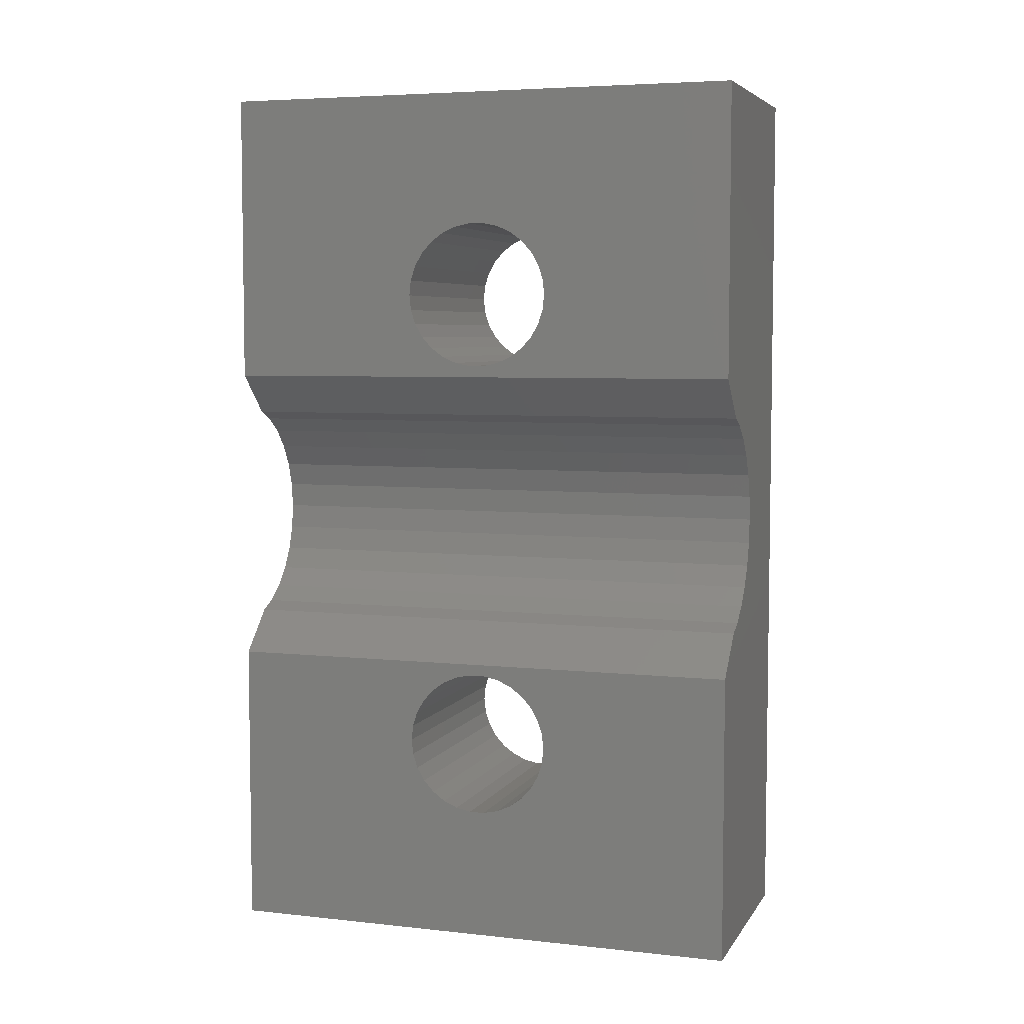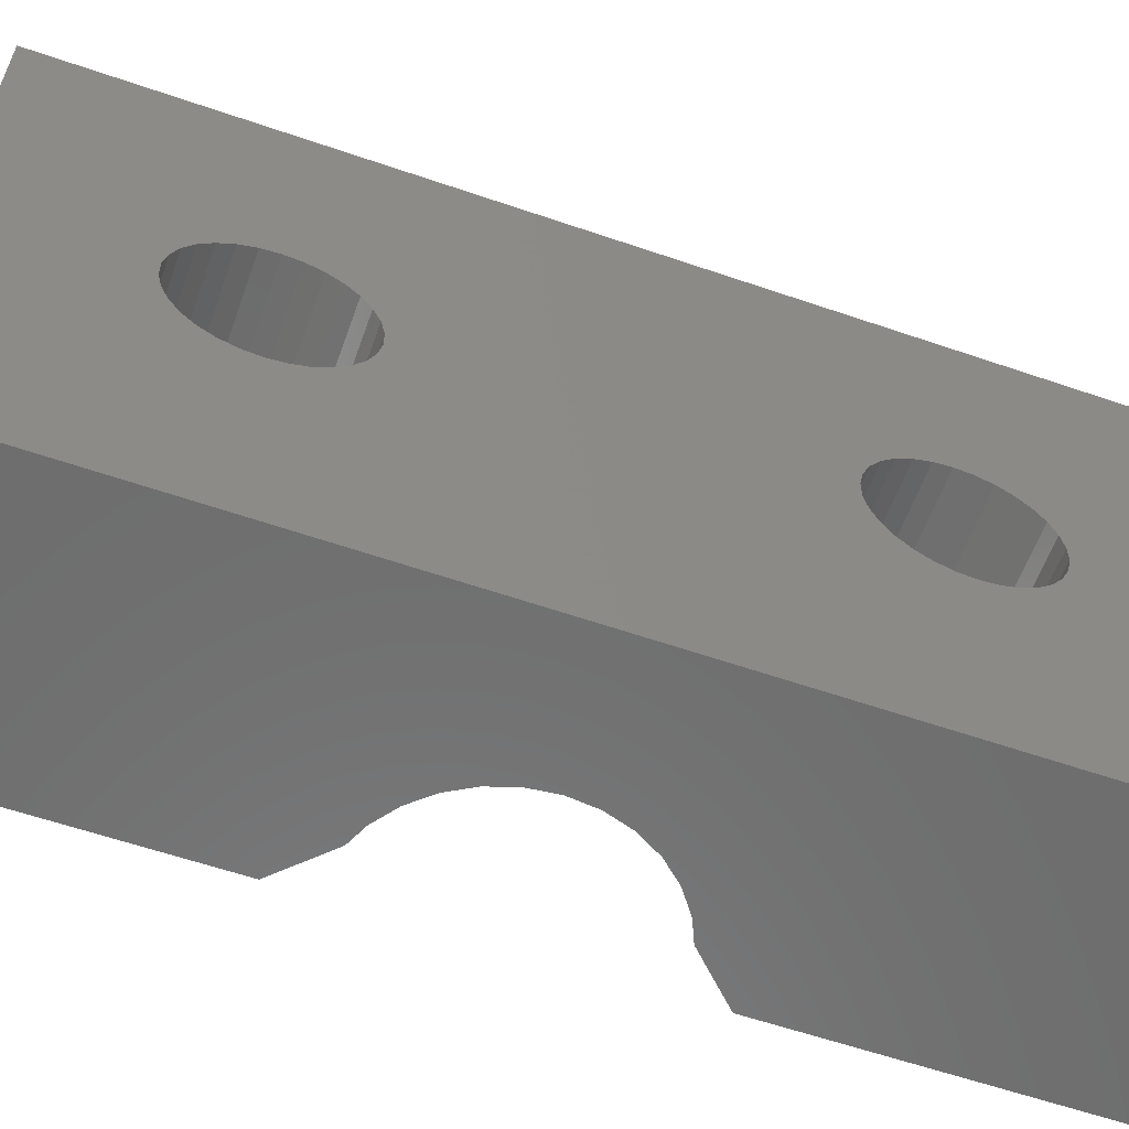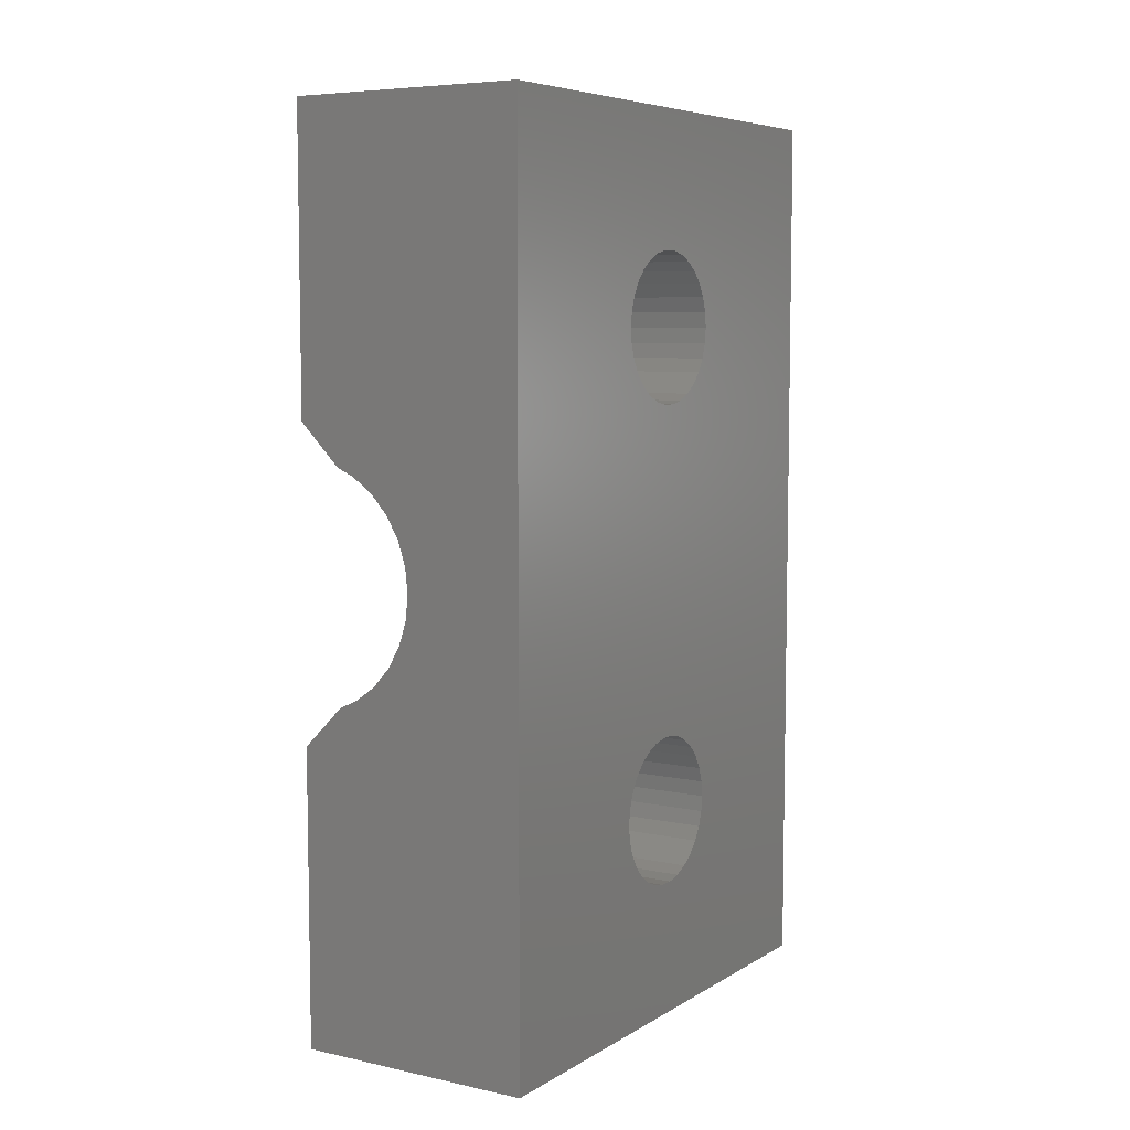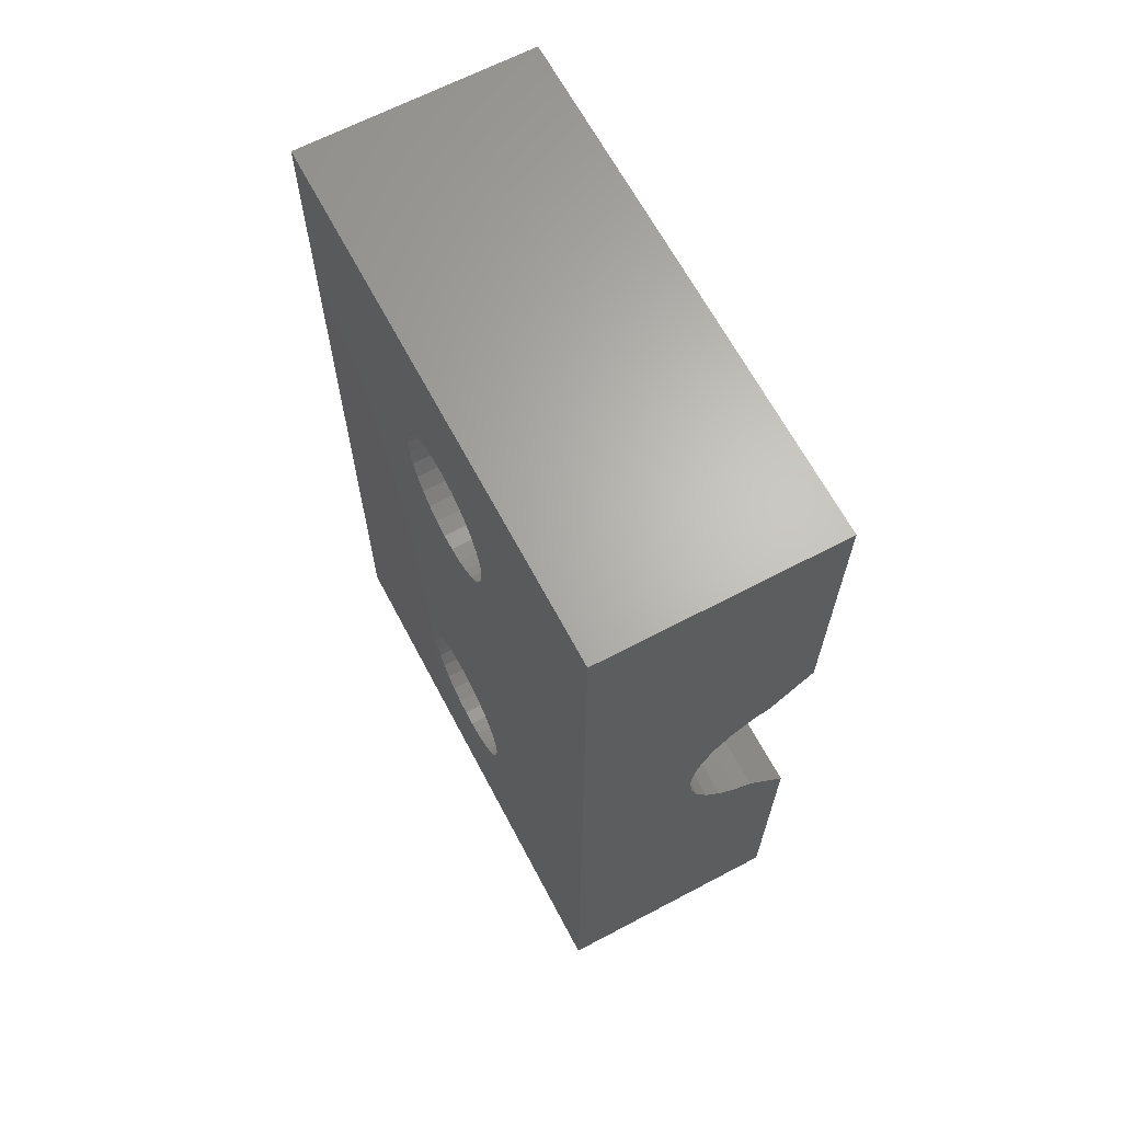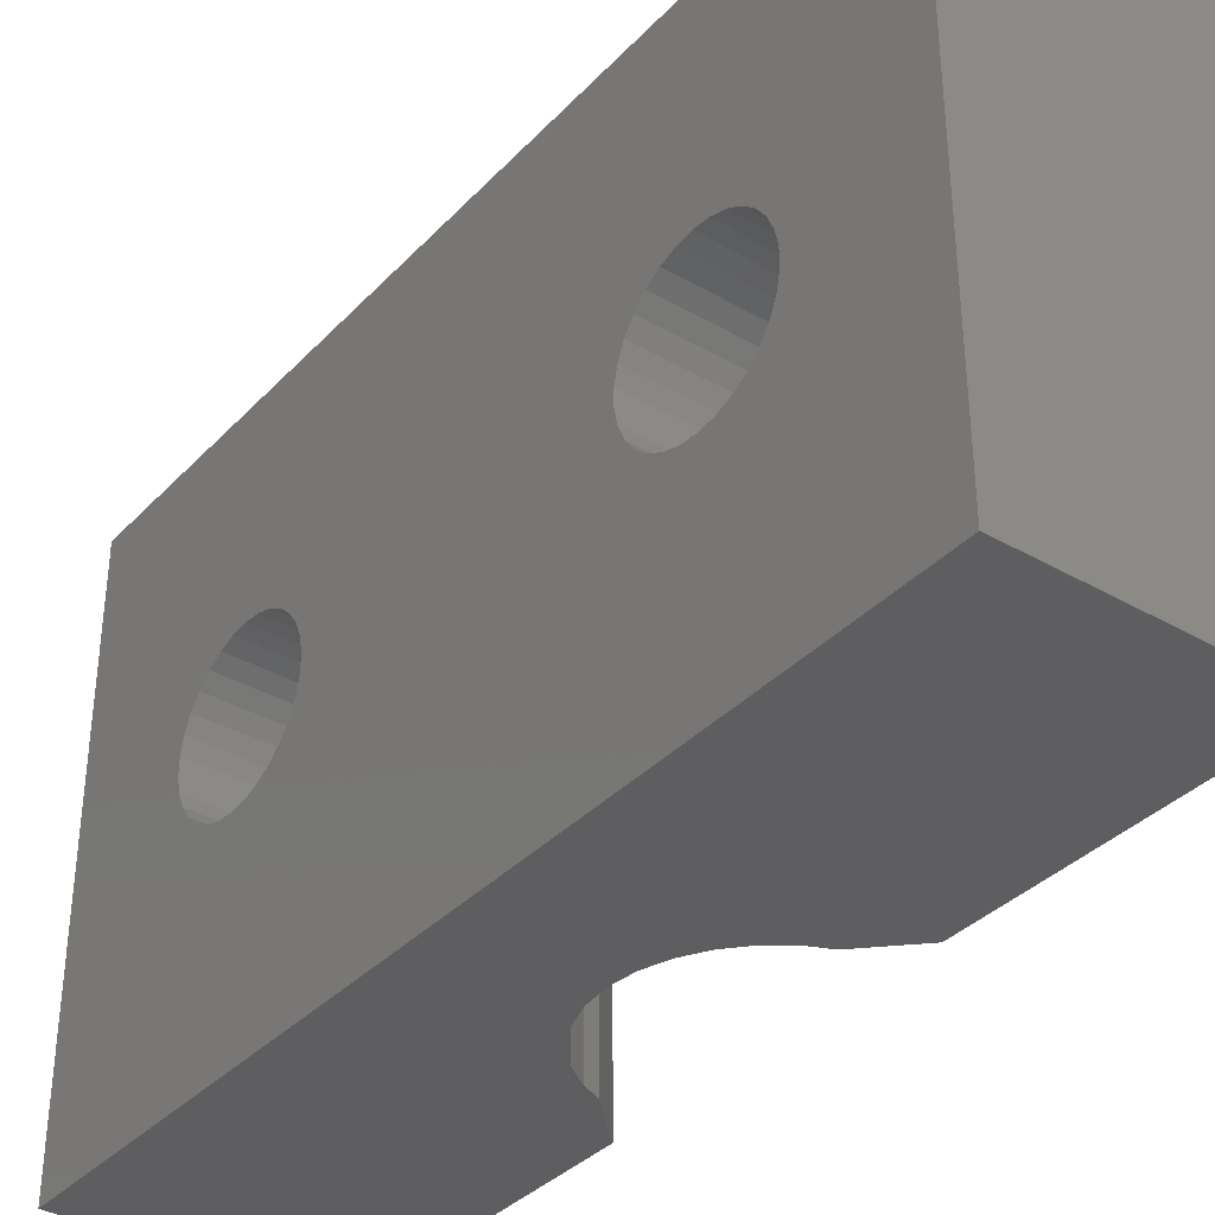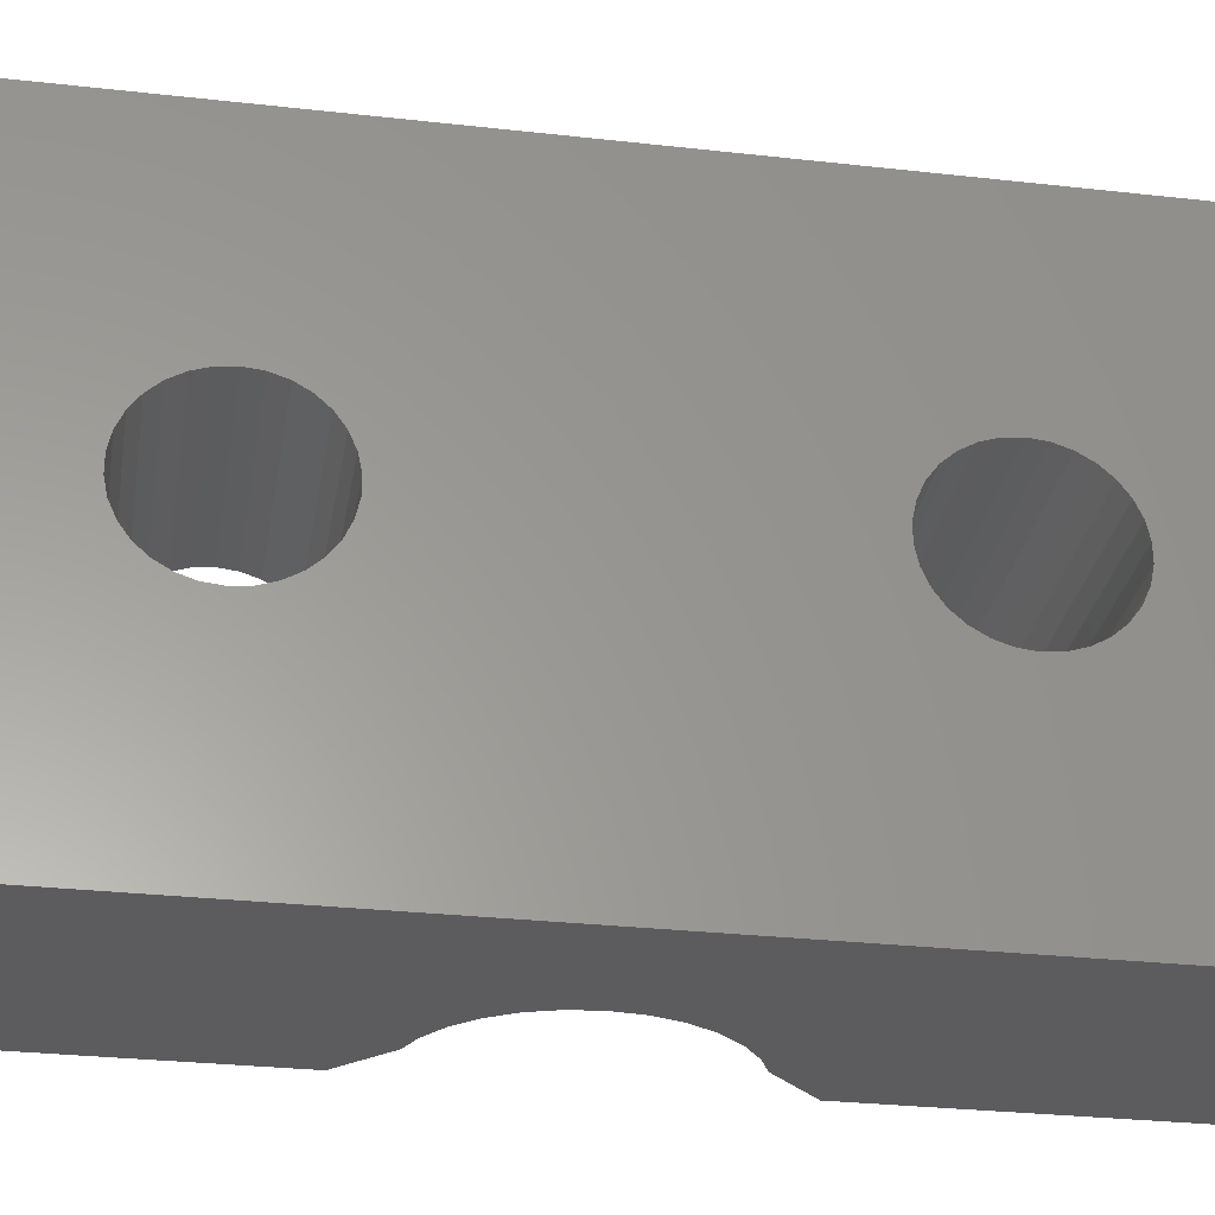
<metadata>
{"format":"stl","ext":"stl","renderer":"f3d","projection":"perspective","resolution":1024,"background":"white","views":[{"elev":5.5,"azim":108.4,"up":"+Y"},{"elev":-59.4,"azim":-109.5,"up":"+Z"},{"elev":6.7,"azim":-148.1,"up":"+Y"},{"elev":65.5,"azim":-27.9,"up":"+Y"},{"elev":-36.1,"azim":-37.0,"up":"+Z"},{"elev":-29.5,"azim":-99.4,"up":"+Z"}]}
</metadata>
<code>
# stl→obj: 158 verts, 320 faces
v 0 30 0
v 0 25.49 8.739
v 0 30 18
v 0 25.38 8.227
v 0 25.17 7.75
v 0 24.86 7.327
v 0 24.47 6.977
v 0 24.02 6.716
v 0 23.52 6.555
v 0 23 6.5
v 0 22.48 6.555
v 0 21.98 6.716
v 0 8.017 6.716
v 0 20.51 8.739
v 0 9.486 8.739
v 0 20.51 9.261
v 0 20.62 8.227
v 0 9.378 8.227
v 0 20.83 7.75
v 0 9.165 7.75
v 0 21.14 7.327
v 0 8.858 7.327
v 0 21.53 6.977
v 0 8.469 6.977
v 0 0 0
v 0 7.52 6.555
v 0 7 6.5
v 0 4.514 8.739
v 0 4.514 9.261
v 0 4.622 8.227
v 0 4.835 7.75
v 0 5.142 7.327
v 0 5.531 6.977
v 0 5.983 6.716
v 0 6.48 6.555
v 0 25.49 9.261
v 0 25.38 9.773
v 0 25.17 10.25
v 0 24.86 10.67
v 0 24.47 11.02
v 0 24.02 11.28
v 0 23.52 11.45
v 0 23 11.5
v 0 22.48 11.45
v 0 21.98 11.28
v 0 8.017 11.28
v 0 21.53 11.02
v 0 9.486 9.261
v 0 20.62 9.773
v 0 9.378 9.773
v 0 20.83 10.25
v 0 9.165 10.25
v 0 21.14 10.67
v 0 8.858 10.67
v 0 8.469 11.02
v 0 0 18
v 0 7.52 11.45
v 0 7 11.5
v 0 6.48 11.45
v 0 4.622 9.773
v 0 5.983 11.28
v 0 5.531 11.02
v 0 5.142 10.67
v 0 4.835 10.25
v 8 20.12 18
v 8 30 18
v 6 18.46 18
v 6.618 18.74 18
v 5.323 17.97 18
v 4.764 17.35 18
v 4.346 16.63 18
v 4.087 15.83 18
v 4 15 18
v 6 11.54 18
v 8 9.879 18
v 6.618 11.26 18
v 5.323 12.03 18
v 4.764 12.65 18
v 4.346 13.37 18
v 4.087 14.17 18
v 8 0 18
v 8 9.486 9.261
v 8 9.879 0
v 8 9.378 9.773
v 8 9.165 10.25
v 8 8.858 10.67
v 8 8.469 11.02
v 8 8.017 11.28
v 8 7.52 11.45
v 8 7 11.5
v 8 6.48 11.45
v 8 5.983 11.28
v 8 5.531 11.02
v 8 5.142 10.67
v 8 4.514 9.261
v 8 4.514 8.739
v 8 4.622 9.773
v 8 4.835 10.25
v 8 9.486 8.739
v 8 9.378 8.227
v 8 9.165 7.75
v 8 8.858 7.327
v 8 8.469 6.977
v 8 8.017 6.716
v 8 7.52 6.555
v 8 7 6.5
v 8 6.48 6.555
v 8 0 0
v 8 5.983 6.716
v 8 5.531 6.977
v 8 5.142 7.327
v 8 4.835 7.75
v 8 4.622 8.227
v 8 25.49 9.261
v 8 30 0
v 8 25.38 9.773
v 8 25.17 10.25
v 8 24.86 10.67
v 8 24.47 11.02
v 8 24.02 11.28
v 8 23.52 11.45
v 8 23 11.5
v 8 22.48 11.45
v 8 21.98 11.28
v 8 20.51 9.261
v 8 20.51 8.739
v 8 20.62 9.773
v 8 20.83 10.25
v 8 21.14 10.67
v 8 21.53 11.02
v 8 25.49 8.739
v 8 25.38 8.227
v 8 25.17 7.75
v 8 24.86 7.327
v 8 24.47 6.977
v 8 24.02 6.716
v 8 23.52 6.555
v 8 20.12 0
v 8 23 6.5
v 8 22.48 6.555
v 8 21.98 6.716
v 8 21.53 6.977
v 8 21.14 7.327
v 8 20.83 7.75
v 8 20.62 8.227
v 6 11.54 0
v 6.618 11.26 0
v 5.323 12.03 0
v 4.764 12.65 0
v 4.346 13.37 0
v 4.087 14.17 0
v 4 15 0
v 6 18.46 0
v 6.618 18.74 0
v 5.323 17.97 0
v 4.764 17.35 0
v 4.346 16.63 0
v 4.087 15.83 0
f 1 2 3
f 1 4 2
f 1 5 4
f 1 6 5
f 1 7 6
f 1 8 7
f 1 9 8
f 1 10 9
f 1 11 10
f 1 12 11
f 13 12 1
f 14 15 16
f 17 15 14
f 18 17 19
f 20 19 21
f 22 21 23
f 12 13 23
f 17 18 15
f 19 20 18
f 21 22 20
f 23 24 22
f 23 13 24
f 25 13 1
f 13 25 26
f 26 25 27
f 28 25 29
f 30 25 28
f 31 25 30
f 32 25 31
f 33 25 32
f 34 25 33
f 35 25 34
f 27 25 35
f 36 3 2
f 37 3 36
f 38 3 37
f 39 3 38
f 40 3 39
f 41 3 40
f 42 3 41
f 43 3 42
f 44 3 43
f 45 3 44
f 46 45 47
f 48 16 15
f 16 48 49
f 50 49 48
f 49 50 51
f 52 51 50
f 51 52 53
f 54 53 52
f 53 54 47
f 55 47 54
f 46 47 55
f 45 46 3
f 56 46 57
f 56 57 58
f 56 58 59
f 56 29 25
f 29 56 60
f 46 56 3
f 61 56 59
f 62 56 61
f 63 56 62
f 64 56 63
f 60 56 64
f 3 65 66
f 67 65 3
f 65 67 68
f 67 3 69
f 69 3 70
f 70 3 71
f 72 3 73
f 71 3 72
f 74 75 76
f 75 74 56
f 56 74 77
f 56 77 78
f 56 78 79
f 56 79 80
f 56 73 3
f 75 56 81
f 73 56 80
f 75 82 83
f 75 84 82
f 75 85 84
f 75 86 85
f 75 87 86
f 75 88 87
f 75 89 88
f 75 90 89
f 75 91 90
f 81 91 75
f 91 81 92
f 92 81 93
f 93 81 94
f 95 81 96
f 97 81 95
f 98 81 97
f 94 81 98
f 99 83 82
f 100 83 99
f 101 83 100
f 102 83 101
f 103 83 102
f 104 83 103
f 105 83 104
f 106 83 105
f 107 83 106
f 108 107 109
f 108 109 110
f 108 110 111
f 108 111 112
f 108 96 81
f 96 108 113
f 107 108 83
f 113 108 112
f 66 114 115
f 66 116 114
f 66 117 116
f 66 118 117
f 66 119 118
f 66 120 119
f 66 121 120
f 65 121 66
f 121 65 122
f 122 65 123
f 123 65 124
f 125 65 126
f 127 65 125
f 128 65 127
f 129 65 128
f 130 65 129
f 124 65 130
f 131 115 114
f 132 115 131
f 133 115 132
f 134 115 133
f 135 115 134
f 136 115 135
f 137 115 136
f 138 137 139
f 138 139 140
f 138 140 141
f 138 141 142
f 137 138 115
f 143 138 142
f 144 138 143
f 145 138 144
f 126 138 145
f 138 126 65
f 115 3 66
f 3 115 1
f 25 83 108
f 146 83 25
f 83 146 147
f 146 25 148
f 148 25 149
f 149 25 150
f 151 25 152
f 150 25 151
f 153 138 154
f 138 153 1
f 1 153 155
f 1 155 156
f 1 156 157
f 1 157 158
f 1 152 25
f 138 1 115
f 152 1 158
f 25 81 56
f 81 25 108
f 153 68 67
f 68 153 154
f 72 157 71
f 157 72 158
f 80 152 73
f 152 80 151
f 71 156 70
f 156 71 157
f 155 67 69
f 67 155 153
f 70 155 69
f 155 70 156
f 146 77 74
f 77 146 148
f 77 149 78
f 149 77 148
f 79 151 80
f 151 79 150
f 73 158 72
f 158 73 152
f 147 74 76
f 74 147 146
f 78 150 79
f 150 78 149
f 75 147 76
f 147 75 83
f 154 65 68
f 65 154 138
f 34 110 109
f 110 34 33
f 96 29 95
f 29 96 28
f 95 60 97
f 60 95 29
f 27 107 106
f 107 27 35
f 18 99 15
f 99 18 100
f 20 100 18
f 100 20 101
f 50 85 52
f 85 50 84
f 46 87 88
f 87 46 55
f 52 86 54
f 86 52 85
f 113 28 96
f 28 113 30
f 22 103 102
f 103 22 24
f 13 105 104
f 105 13 26
f 24 104 103
f 104 24 13
f 15 82 48
f 82 15 99
f 22 101 20
f 101 22 102
f 58 89 90
f 89 58 57
f 55 86 87
f 86 55 54
f 48 84 50
f 84 48 82
f 26 106 105
f 106 26 27
f 111 31 112
f 31 111 32
f 35 109 107
f 109 35 34
f 59 90 91
f 90 59 58
f 33 111 110
f 111 33 32
f 57 88 89
f 88 57 46
f 62 92 93
f 92 62 61
f 112 30 113
f 30 112 31
f 97 64 98
f 64 97 60
f 61 91 92
f 91 61 59
f 63 93 94
f 93 63 62
f 98 63 94
f 63 98 64
f 9 139 137
f 139 9 10
f 43 121 122
f 121 43 42
f 2 114 36
f 114 2 131
f 23 143 142
f 143 23 21
f 38 118 39
f 118 38 117
f 37 117 38
f 117 37 116
f 126 16 125
f 16 126 14
f 12 142 141
f 142 12 23
f 8 137 136
f 137 8 9
f 6 135 134
f 135 6 7
f 4 131 2
f 131 4 132
f 6 133 5
f 133 6 134
f 41 119 120
f 119 41 40
f 40 118 119
f 118 40 39
f 42 120 121
f 120 42 41
f 36 116 37
f 116 36 114
f 7 136 135
f 136 7 8
f 5 132 4
f 132 5 133
f 143 19 144
f 19 143 21
f 11 141 140
f 141 11 12
f 10 140 139
f 140 10 11
f 144 17 145
f 17 144 19
f 145 14 126
f 14 145 17
f 128 53 129
f 53 128 51
f 125 49 127
f 49 125 16
f 53 130 129
f 130 53 47
f 47 124 130
f 124 47 45
f 45 123 124
f 123 45 44
f 44 122 123
f 122 44 43
f 127 51 128
f 51 127 49

</code>
